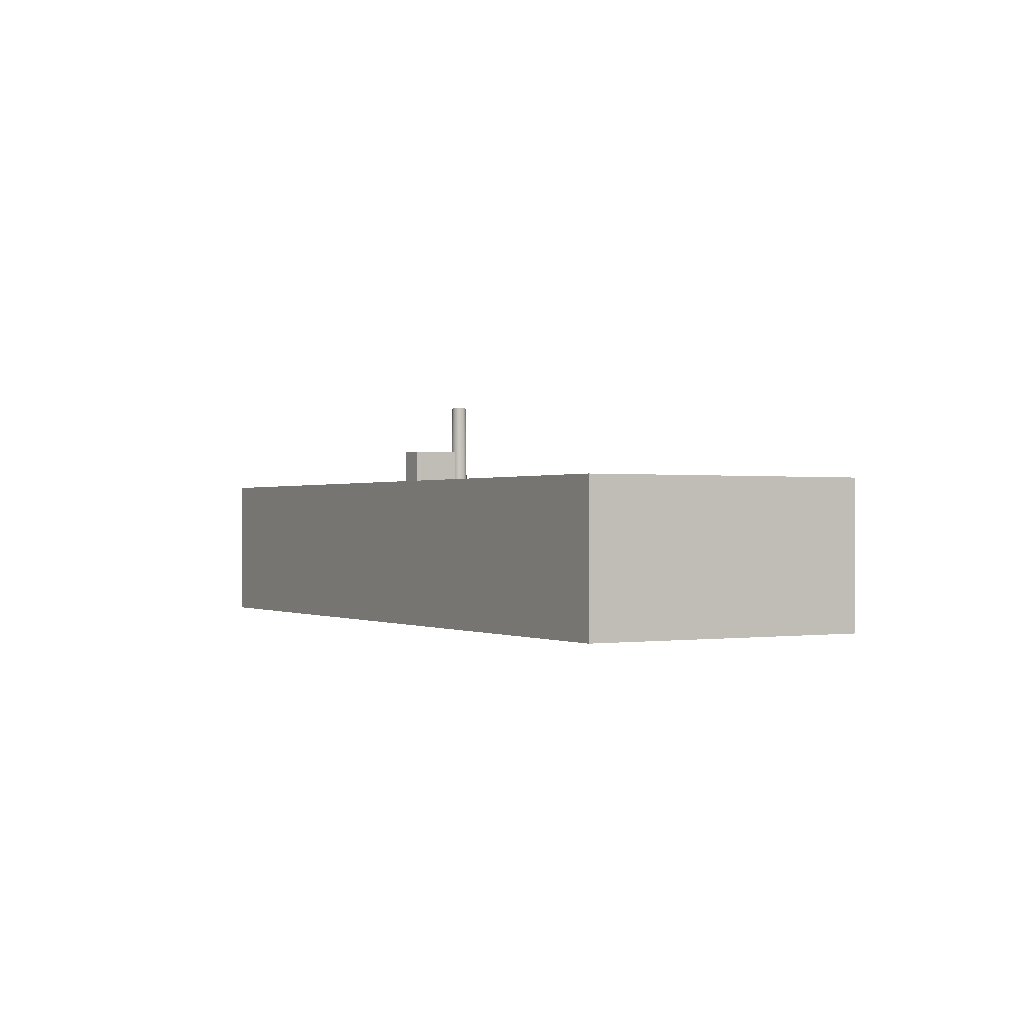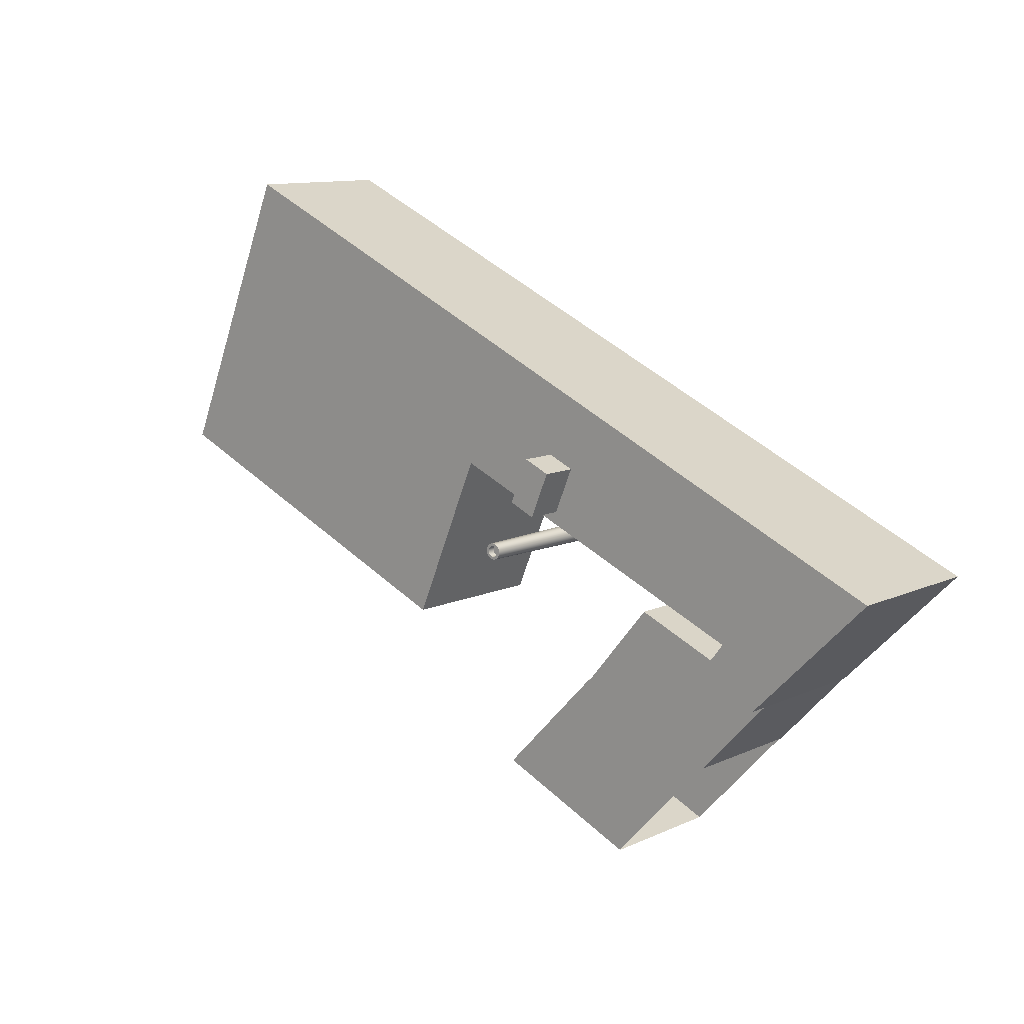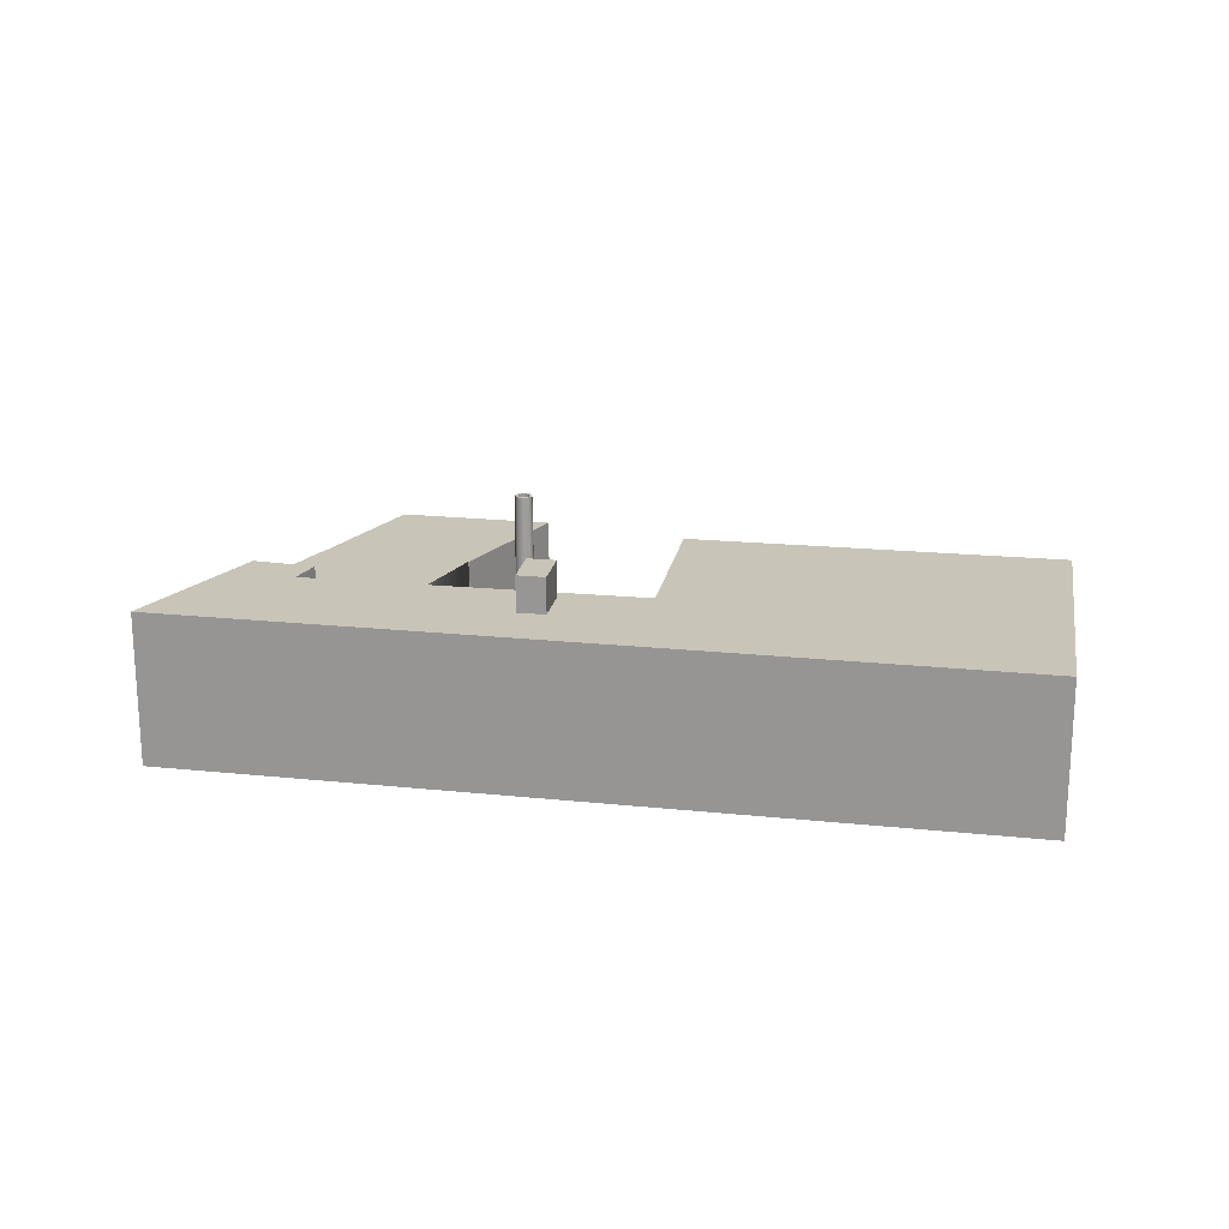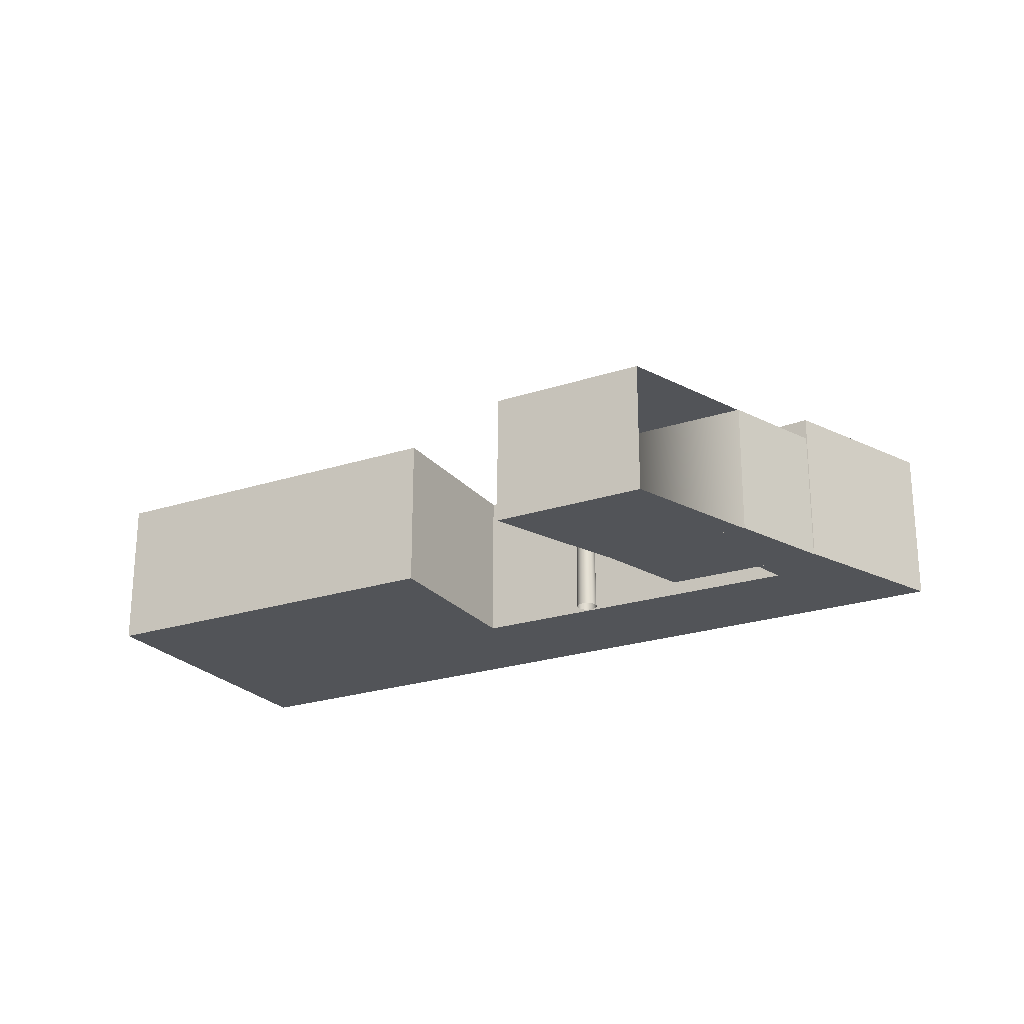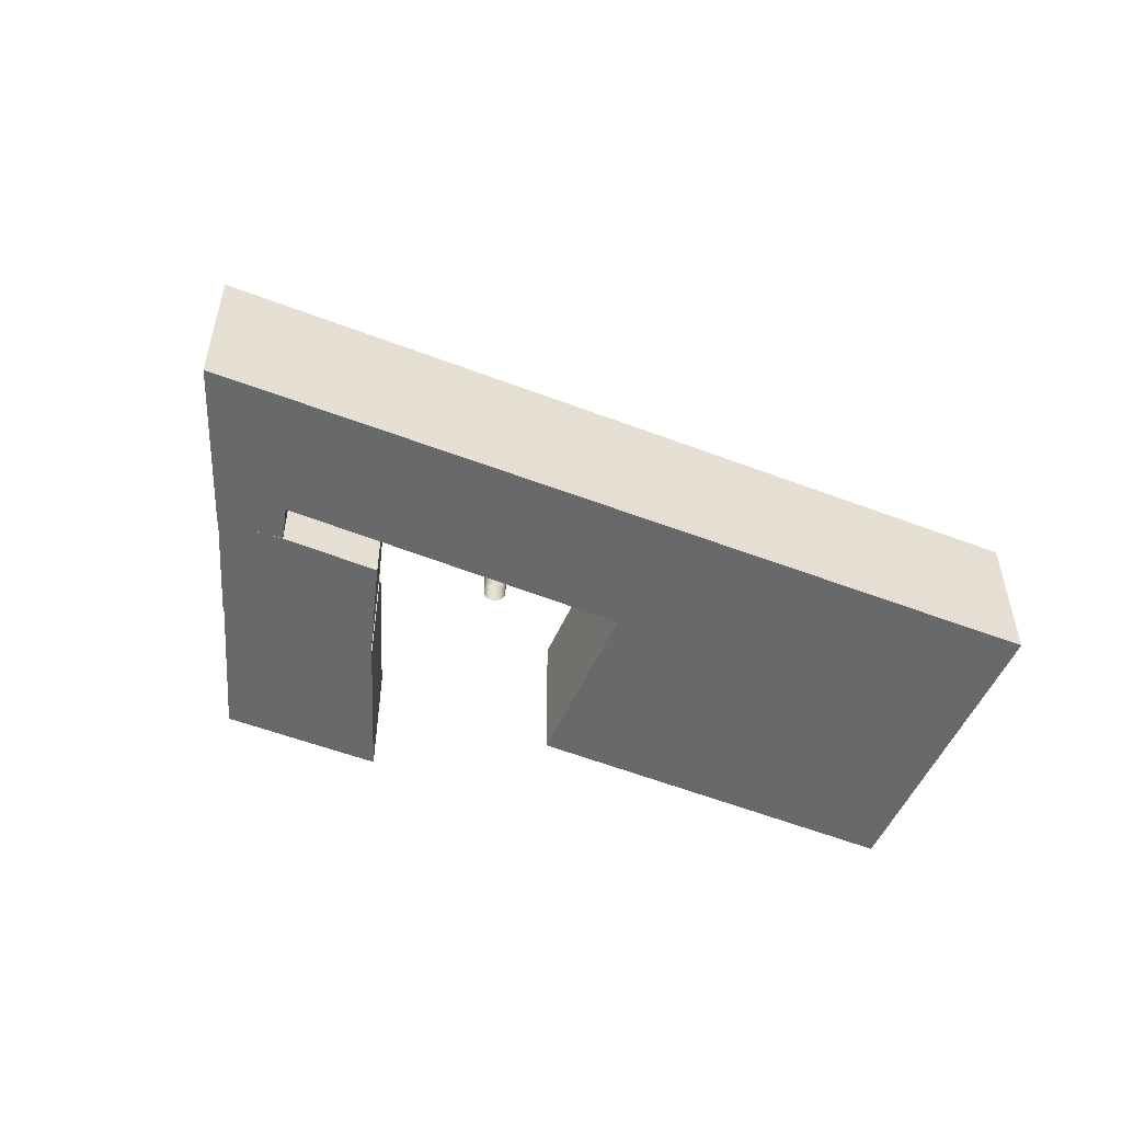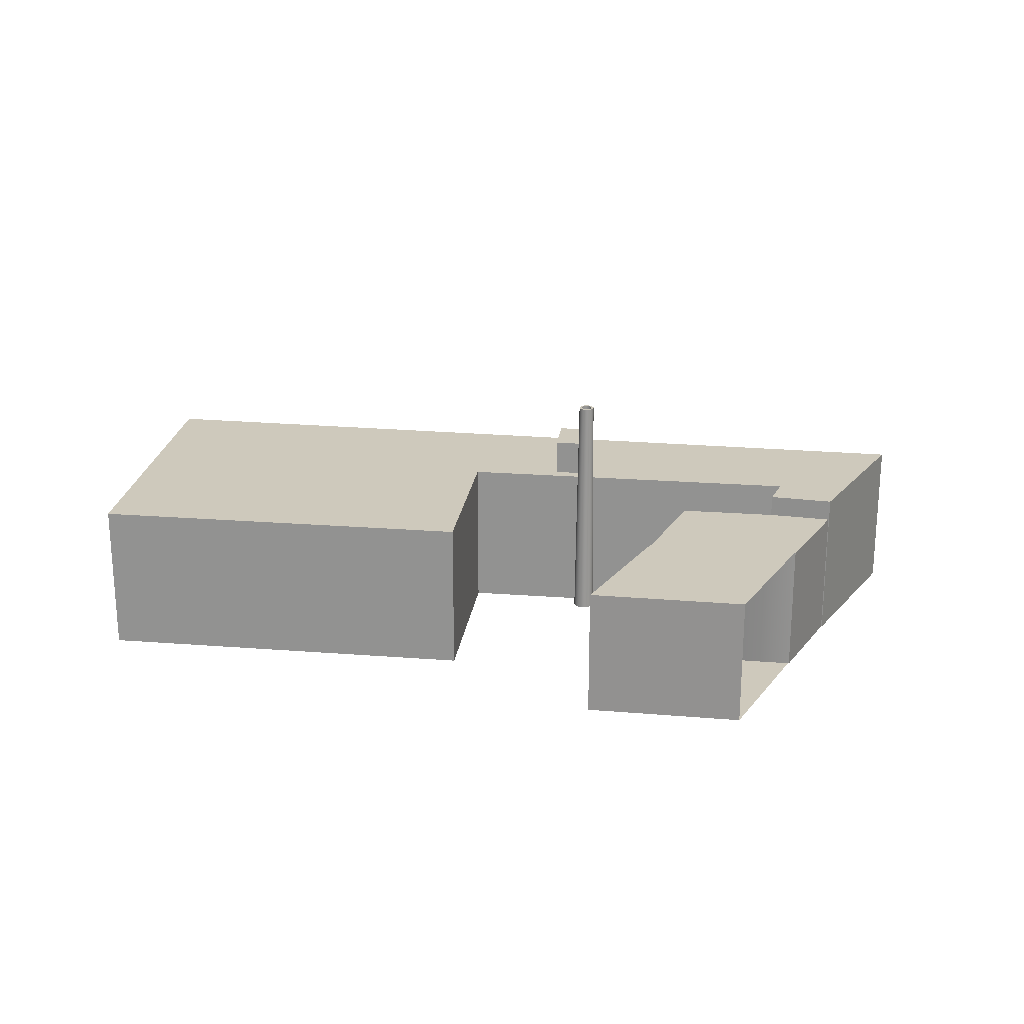
<metadata>
{"format":"obj","ext":"obj","renderer":"f3d","projection":"perspective","resolution":1024,"background":"white","views":[{"elev":-0.3,"azim":36.7,"up":"+Y"},{"elev":11.3,"azim":-138.1,"up":"+Z"},{"elev":20.1,"azim":-12.9,"up":"+Y"},{"elev":-23.3,"azim":-174.3,"up":"+Y"},{"elev":-52.6,"azim":-46.3,"up":"+Y"},{"elev":22.4,"azim":164.7,"up":"+Y"}]}
</metadata>
<code>
g object_1
v -1487 0 6880
v -1487 0 6879
v -1488 101 6880
v -1488 101 6880
v -1488 101 6880
v -1488 101 6880
v -1487 0 6878
v -1488 101 6879
v -1488 101 6879
v -1488 0 6878
v -1489 101 6878
v -1489 101 6878
v -1489 0 6877
v -1489 101 6878
v -1489 101 6878
v -1490 0 6876
v -1490 101 6877
v -1490 101 6877
v -1490 0 6876
v -1491 101 6877
v -1491 101 6877
v -1491 0 6876
v -1491 101 6877
v -1491 101 6877
v -1492 0 6876
v -1492 101 6877
v -1492 101 6877
v -1493 0 6876
v -1493 101 6877
v -1493 101 6877
v -1494 0 6877
v -1494 101 6878
v -1494 101 6878
v -1495 0 6878
v -1494 101 6878
v -1494 101 6878
v -1495 0 6878
v -1494 101 6879
v -1494 101 6879
v -1496 0 6879
v -1495 101 6880
v -1495 101 6880
v -1496 0 6880
v -1495 101 6880
v -1495 101 6880
v -1496 0 6881
v -1495 101 6881
v -1495 101 6881
v -1495 0 6882
v -1494 101 6882
v -1494 101 6882
v -1495 0 6883
v -1494 101 6882
v -1494 101 6882
v -1494 0 6884
v -1494 101 6883
v -1494 101 6883
v -1493 0 6884
v -1493 101 6883
v -1493 101 6883
v -1492 0 6884
v -1492 101 6884
v -1492 101 6884
v -1491 0 6885
v -1491 101 6884
v -1491 101 6884
v -1490 0 6884
v -1491 101 6884
v -1491 101 6884
v -1490 0 6884
v -1490 101 6883
v -1490 101 6883
v -1489 0 6884
v -1489 101 6883
v -1489 101 6883
v -1488 0 6883
v -1489 101 6882
v -1489 101 6882
v -1487 0 6882
v -1488 101 6882
v -1488 101 6882
v -1487 0 6881
v -1488 101 6881
v -1488 101 6881
v -1489 101 6880
v -1489 101 6880
v -1489 101 6880
v -1489 101 6880
v -1489 101 6879
v -1489 101 6879
v -1490 101 6879
v -1490 101 6879
v -1490 101 6878
v -1490 101 6878
v -1490 101 6878
v -1490 101 6878
v -1491 101 6878
v -1491 101 6878
v -1491 101 6878
v -1491 101 6878
v -1492 101 6878
v -1492 101 6878
v -1492 101 6878
v -1492 101 6878
v -1493 101 6878
v -1493 101 6878
v -1493 101 6879
v -1493 101 6879
v -1493 101 6879
v -1493 101 6879
v -1494 101 6880
v -1494 101 6880
v -1494 101 6880
v -1494 101 6880
v -1494 101 6881
v -1494 101 6881
v -1493 101 6881
v -1493 101 6881
v -1493 101 6882
v -1493 101 6882
v -1493 101 6882
v -1493 101 6882
v -1492 101 6882
v -1492 101 6882
v -1492 101 6882
v -1492 101 6882
v -1491 101 6882
v -1491 101 6882
v -1491 101 6882
v -1491 101 6882
v -1490 101 6882
v -1490 101 6882
v -1490 101 6882
v -1490 101 6882
v -1490 101 6882
v -1490 101 6882
v -1489 101 6881
v -1489 101 6881
v -1489 101 6881
v -1489 101 6881
v -1489 98 6880
v -1489 98 6880
v -1489 98 6880
v -1489 98 6880
v -1489 98 6879
v -1489 98 6879
v -1490 98 6879
v -1490 98 6879
v -1490 98 6878
v -1490 98 6878
v -1490 98 6878
v -1490 98 6878
v -1491 98 6878
v -1491 98 6878
v -1491 98 6878
v -1491 98 6878
v -1492 98 6878
v -1492 98 6878
v -1492 98 6878
v -1492 98 6878
v -1493 98 6878
v -1493 98 6878
v -1493 98 6879
v -1493 98 6879
v -1493 98 6879
v -1493 98 6879
v -1494 98 6880
v -1494 98 6880
v -1494 98 6880
v -1494 98 6880
v -1494 98 6881
v -1494 98 6881
v -1493 98 6881
v -1493 98 6881
v -1493 98 6882
v -1493 98 6882
v -1493 98 6882
v -1493 98 6882
v -1492 98 6882
v -1492 98 6882
v -1492 98 6882
v -1492 98 6882
v -1491 98 6882
v -1491 98 6882
v -1491 98 6882
v -1491 98 6882
v -1490 98 6882
v -1490 98 6882
v -1490 98 6882
v -1490 98 6882
v -1490 98 6882
v -1490 98 6882
v -1489 98 6881
v -1489 98 6881
v -1489 98 6881
v -1489 98 6881
v -1482 64 6896
v -1493 64 6891
v -1493 79 6891
v -1482 79 6896
v -1493 64 6891
v -1501 64 6910
v -1501 79 6910
v -1493 79 6891
v -1501 64 6910
v -1490 64 6914
v -1490 79 6914
v -1501 79 6910
v -1490 64 6914
v -1482 64 6896
v -1482 79 6896
v -1490 79 6914
v -1501 79 6910
v -1490 79 6914
v -1482 79 6896
v -1493 79 6891
v -1501 64 6910
v -1493 64 6891
v -1482 64 6896
v -1490 64 6914
v -1461 0 6776
v -1521 0 6750
v -1521 55 6750
v -1461 55 6776
v -1562 0 6794
v -1504 0 6820
v -1504 55 6820
v -1562 55 6794
v -1504 0 6820
v -1461 0 6776
v -1461 55 6776
v -1504 55 6820
v -1504 55 6820
v -1461 55 6776
v -1521 55 6750
v -1562 55 6794
v -1504 0 6820
v -1562 0 6794
v -1521 0 6750
v -1461 0 6776
v -1504 0 6820
v -1563 0 6794
v -1563 55 6794
v -1504 55 6820
v -1532 0 6854
v -1532 55 6854
v -1563 0 6794
v -1593 0 6826
v -1593 55 6826
v -1563 55 6794
v -1593 0 6826
v -1569 0 6838
v -1569 55 6838
v -1593 55 6826
v -1569 0 6838
v -1532 0 6854
v -1532 55 6854
v -1569 55 6838
v -1532 55 6854
v -1504 55 6820
v -1563 55 6794
v -1569 55 6838
v -1593 55 6826
v -1532 0 6854
v -1569 0 6838
v -1563 0 6794
v -1504 0 6820
v -1593 0 6826
v -1270 0 6899
v -1416 0 6837
v -1416 64 6837
v -1270 64 6899
v -1416 0 6837
v -1445 0 6906
v -1445 64 6906
v -1416 64 6837
v -1445 0 6906
v -1578 0 6850
v -1578 64 6850
v -1445 64 6906
v -1578 0 6850
v -1569 0 6838
v -1569 64 6838
v -1578 64 6850
v -1569 0 6838
v -1593 0 6826
v -1593 64 6826
v -1569 64 6838
v -1593 0 6826
v -1643 0 6876
v -1643 64 6876
v -1593 64 6826
v -1643 0 6876
v -1320 0 7019
v -1320 64 7019
v -1643 64 6876
v -1320 0 7019
v -1270 0 6899
v -1270 64 6899
v -1320 64 7019
v -1578 64 6850
v -1569 64 6838
v -1593 64 6826
v -1643 64 6876
v -1320 64 7019
v -1445 64 6906
v -1270 64 6899
v -1416 64 6837
v -1578 0 6850
v -1643 0 6876
v -1593 0 6826
v -1569 0 6838
v -1445 0 6906
v -1320 0 7019
v -1416 0 6837
v -1270 0 6899
f 1 2 3 5
f 2 7 8 3
f 7 10 11 8
f 10 13 14 11
f 13 16 17 14
f 16 19 20 17
f 19 22 23 20
f 22 25 26 23
f 25 28 29 26
f 28 31 32 29
f 31 34 35 32
f 34 37 38 35
f 37 40 41 38
f 40 43 44 41
f 43 46 47 44
f 46 49 50 47
f 49 52 53 50
f 52 55 56 53
f 55 58 59 56
f 58 61 62 59
f 61 64 65 62
f 64 67 68 65
f 67 70 71 68
f 70 73 74 71
f 73 76 77 74
f 76 79 80 77
f 79 82 83 80
f 82 1 5 83
f 6 4 85 87
f 4 9 89 85
f 9 12 91 89
f 12 15 93 91
f 15 18 95 93
f 18 21 97 95
f 21 24 99 97
f 24 27 101 99
f 27 30 103 101
f 30 33 105 103
f 33 36 107 105
f 36 39 109 107
f 39 42 111 109
f 42 45 113 111
f 45 48 115 113
f 48 51 117 115
f 51 54 119 117
f 54 57 121 119
f 57 60 123 121
f 60 63 125 123
f 63 66 127 125
f 66 69 129 127
f 69 72 131 129
f 72 75 133 131
f 75 78 135 133
f 78 81 137 135
f 81 84 139 137
f 84 6 87 139
f 88 86 142 144
f 86 90 146 142
f 90 92 148 146
f 92 94 150 148
f 94 96 152 150
f 96 98 154 152
f 98 100 156 154
f 100 102 158 156
f 102 104 160 158
f 104 106 162 160
f 106 108 164 162
f 108 110 166 164
f 110 112 168 166
f 112 114 170 168
f 114 116 172 170
f 116 118 174 172
f 118 120 176 174
f 120 122 178 176
f 122 124 180 178
f 124 126 182 180
f 126 128 184 182
f 128 130 186 184
f 130 132 188 186
f 132 134 190 188
f 134 136 192 190
f 136 138 194 192
f 138 140 196 194
f 140 88 144 196
f 181 183 185 179
f 177 179 185 187
f 177 187 189 191
f 175 177 191 193
f 175 193 195 143
f 175 143 141 145
f 175 145 147 149
f 175 149 151 153
f 175 153 155 157
f 175 157 159 161
f 175 161 163 165
f 175 165 167 169
f 175 169 171 173
f 197 198 199 200
f 201 202 203 204
f 205 206 207 208
f 209 210 211 212
f 213 214 215 216
f 217 218 219 220
f 221 222 223 224
f 225 226 227 228
f 229 230 231 232
f 233 234 235 236
f 237 238 239 240
f 241 242 243 244
f 245 241 244 246
f 247 248 249 250
f 251 252 253 254
f 255 256 257 258
f 259 260 261 262
f 262 261 263
f 264 265 266 267
f 265 268 266
f 269 270 271 272
f 273 274 275 276
f 277 278 279 280
f 281 282 283 284
f 285 286 287 288
f 289 290 291 292
f 293 294 295 296
f 297 298 299 300
f 301 302 303 304
f 301 304 305 306
f 306 305 307 308
f 309 310 311 312
f 309 313 314 310
f 313 315 316 314

</code>
